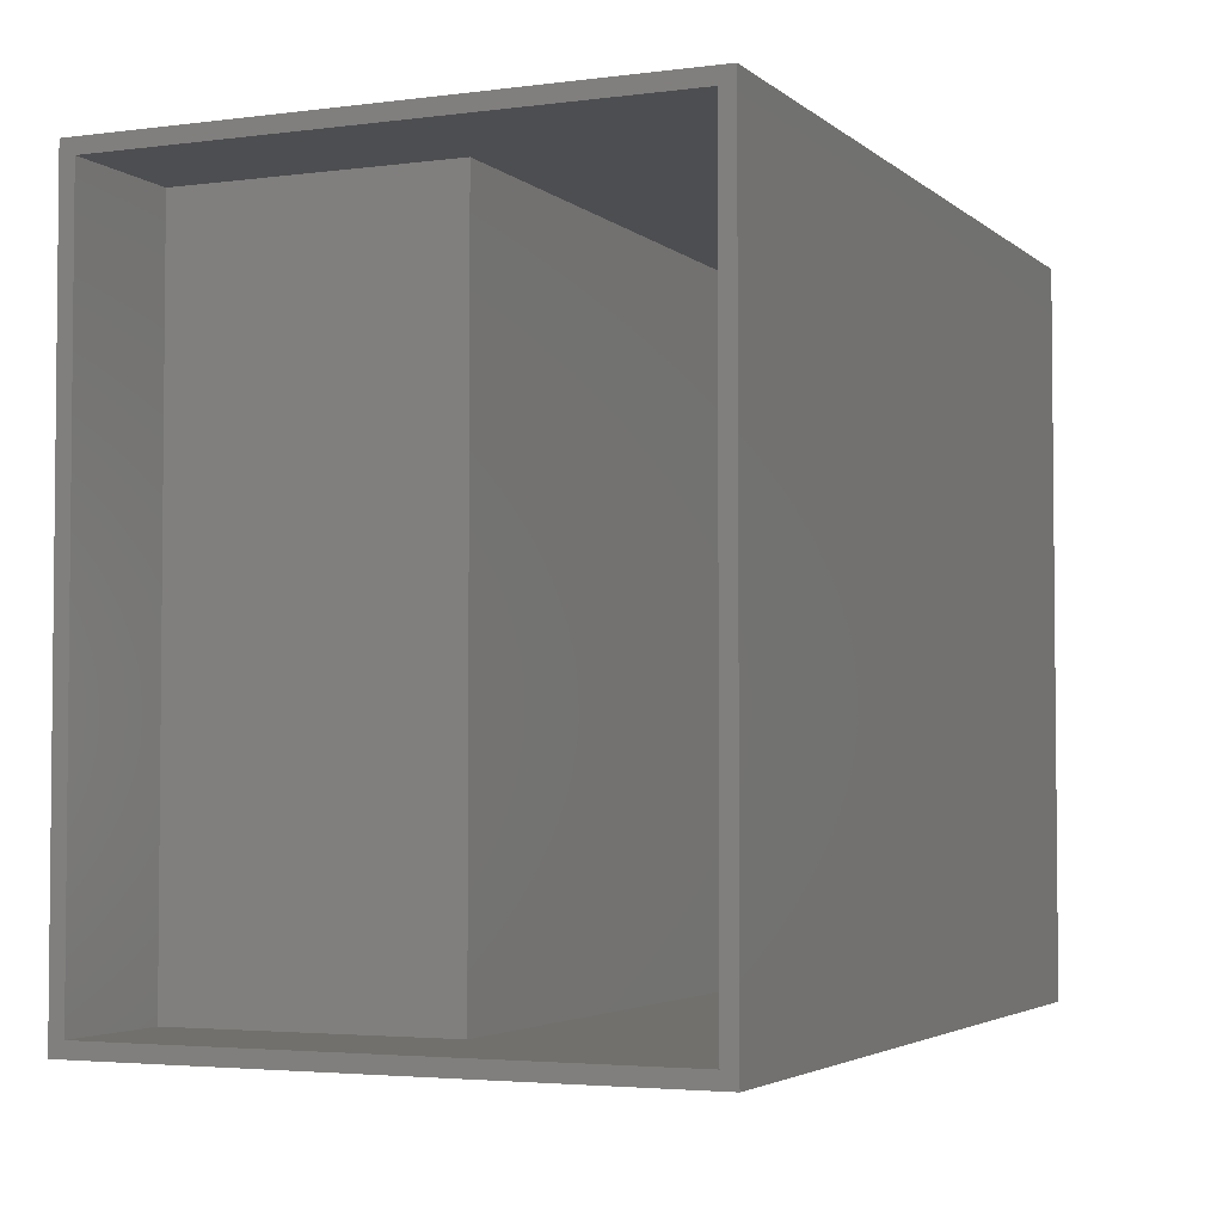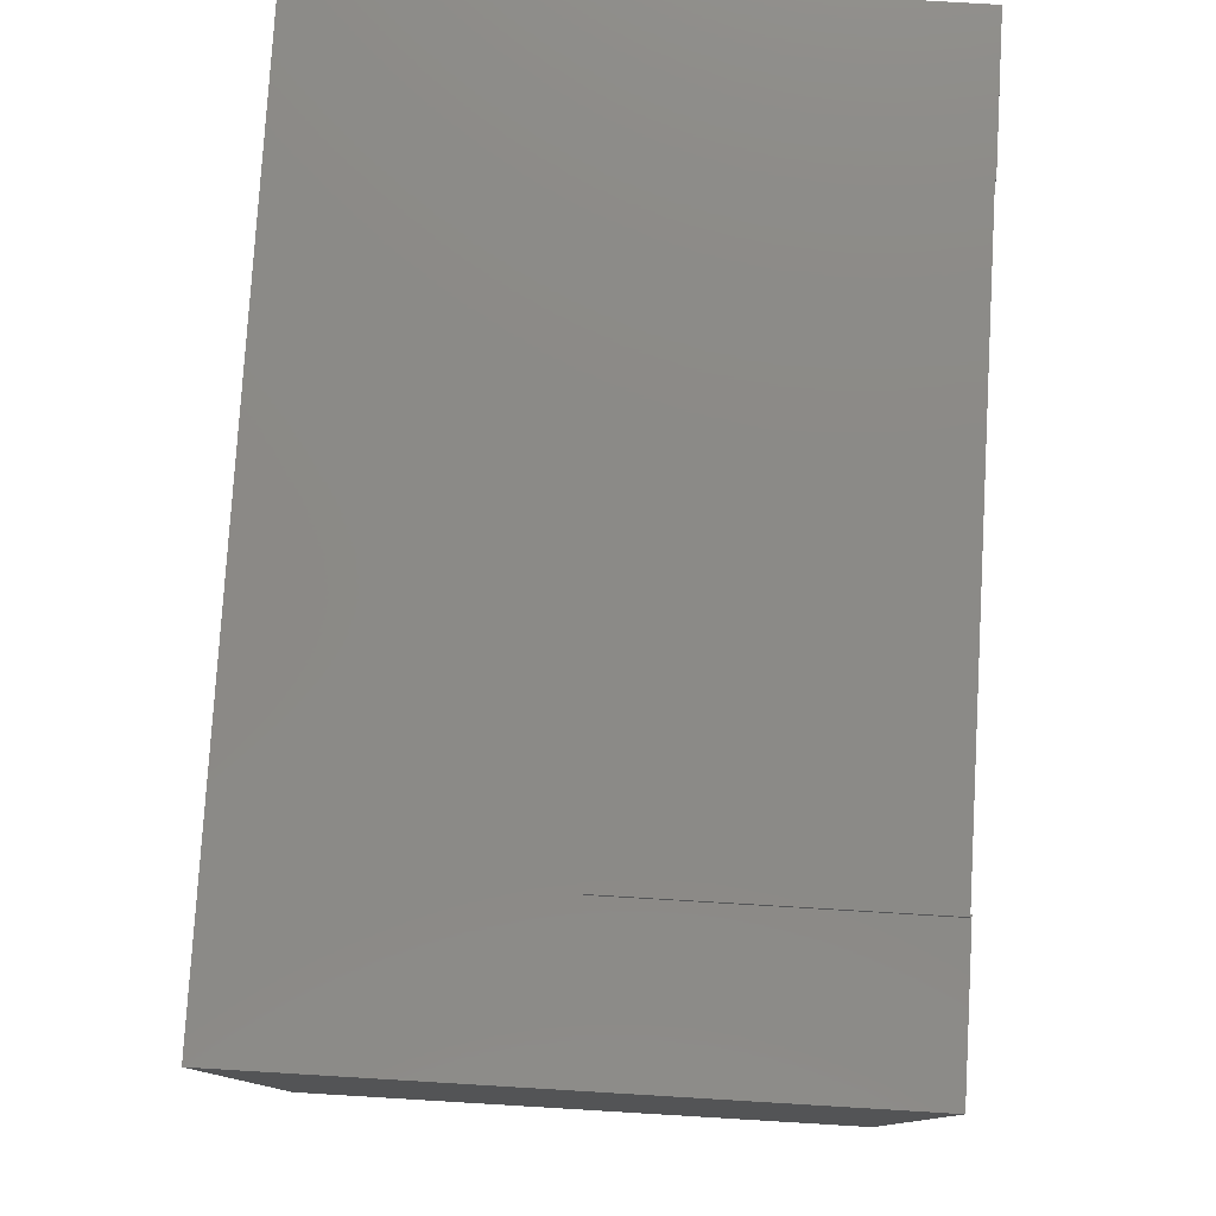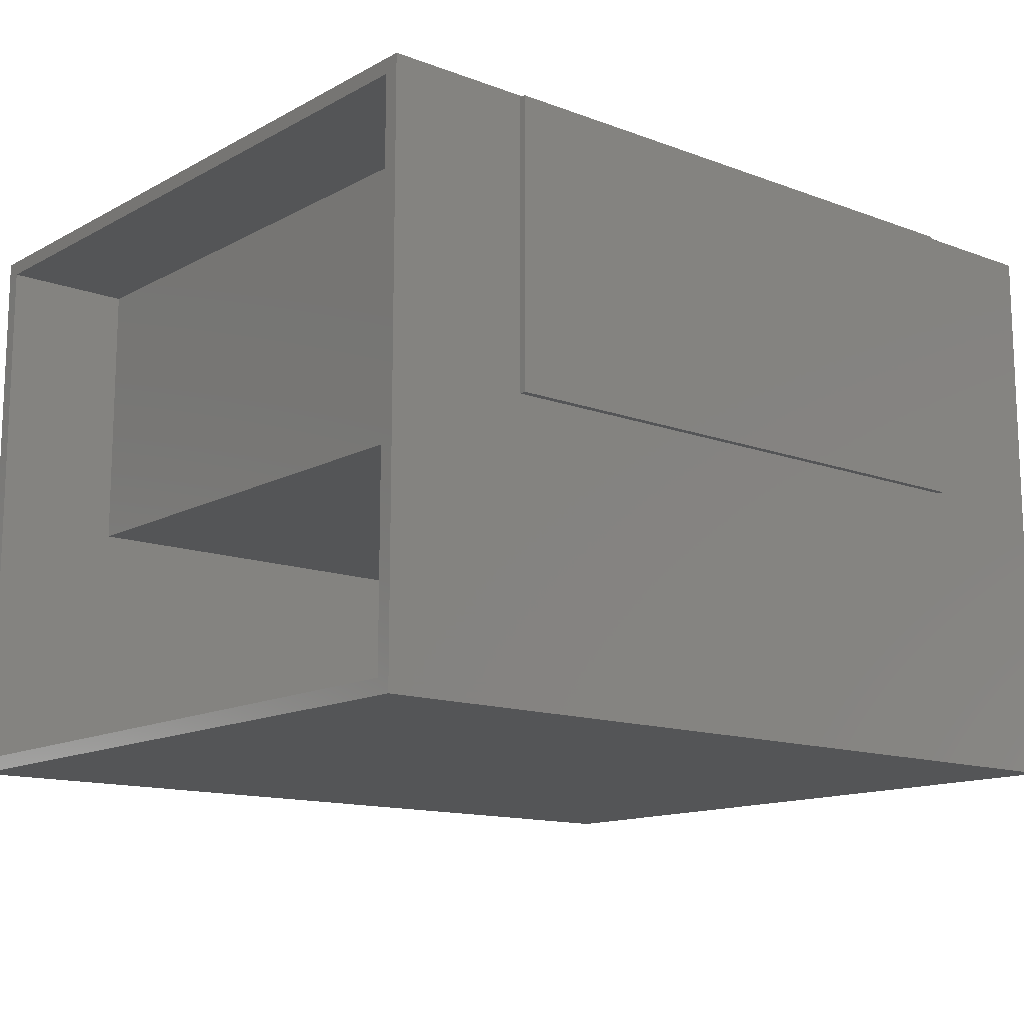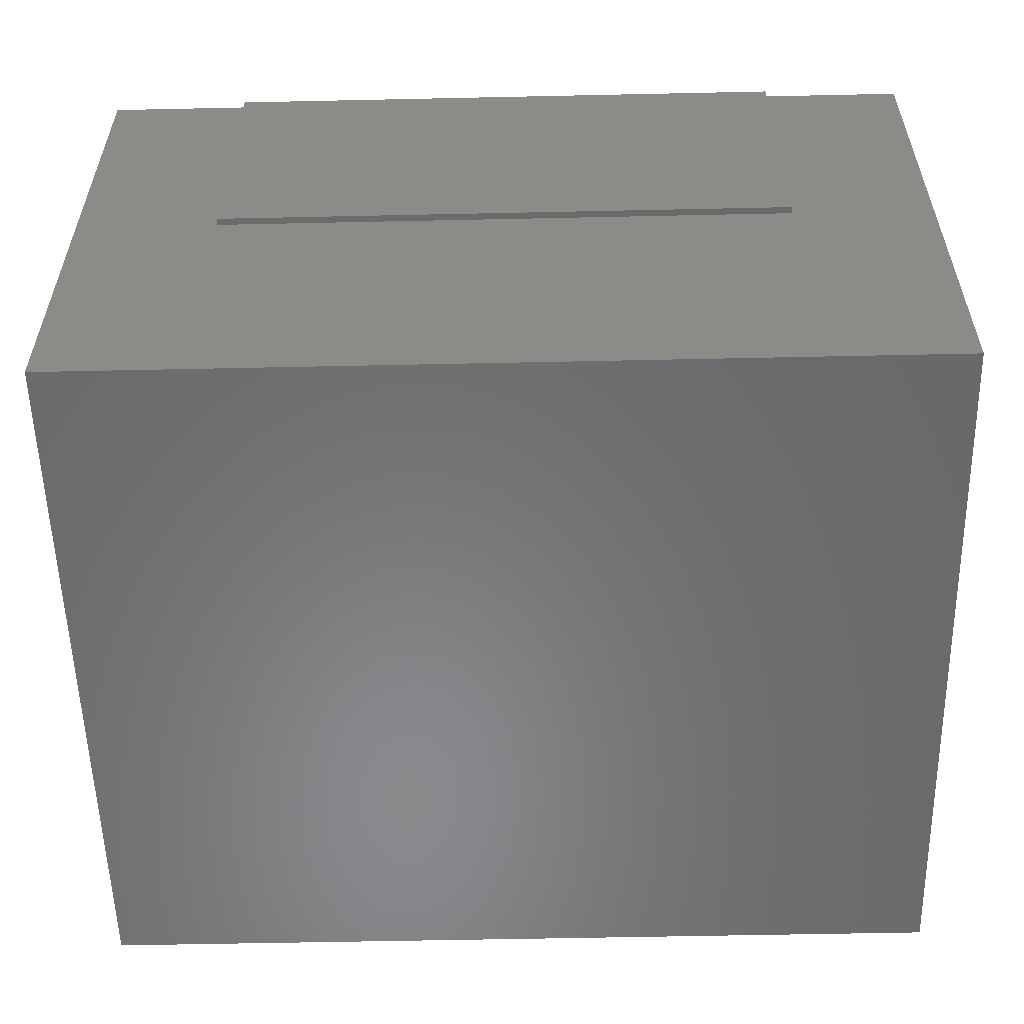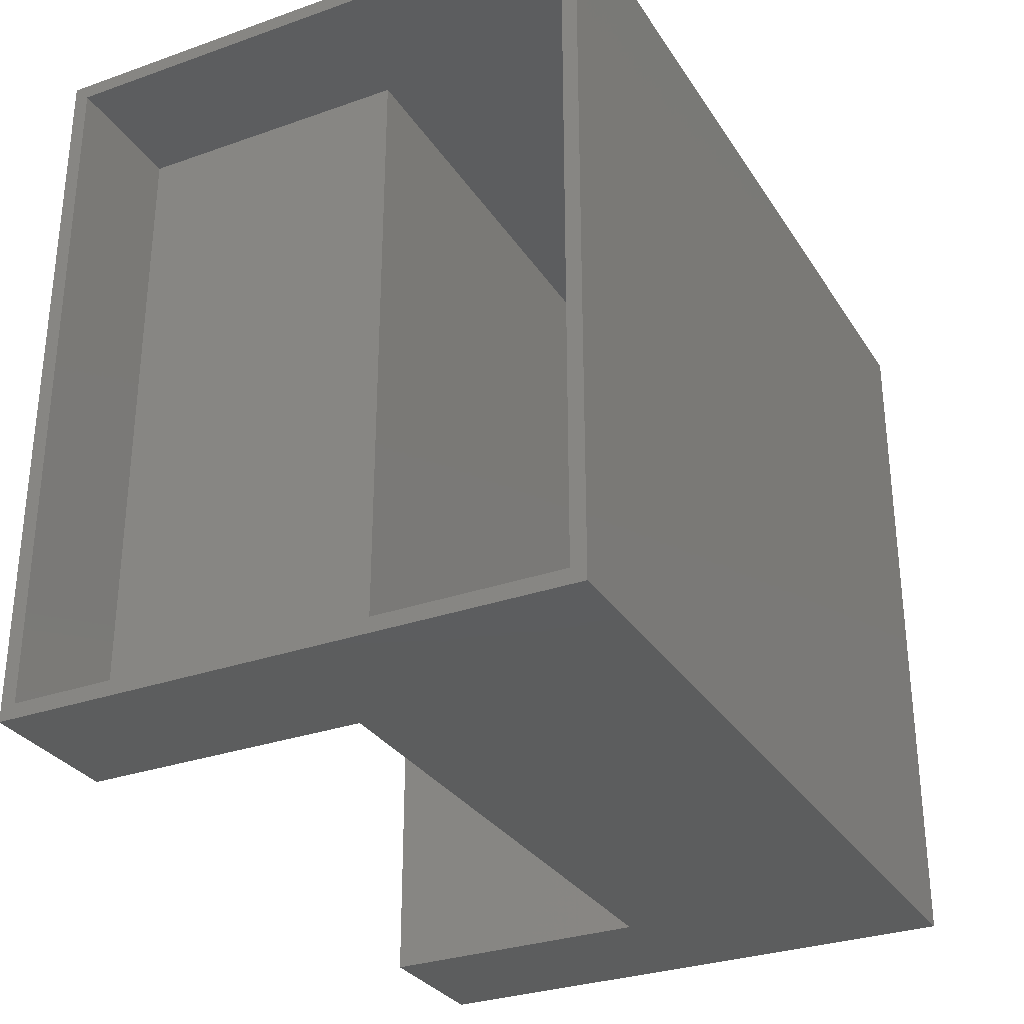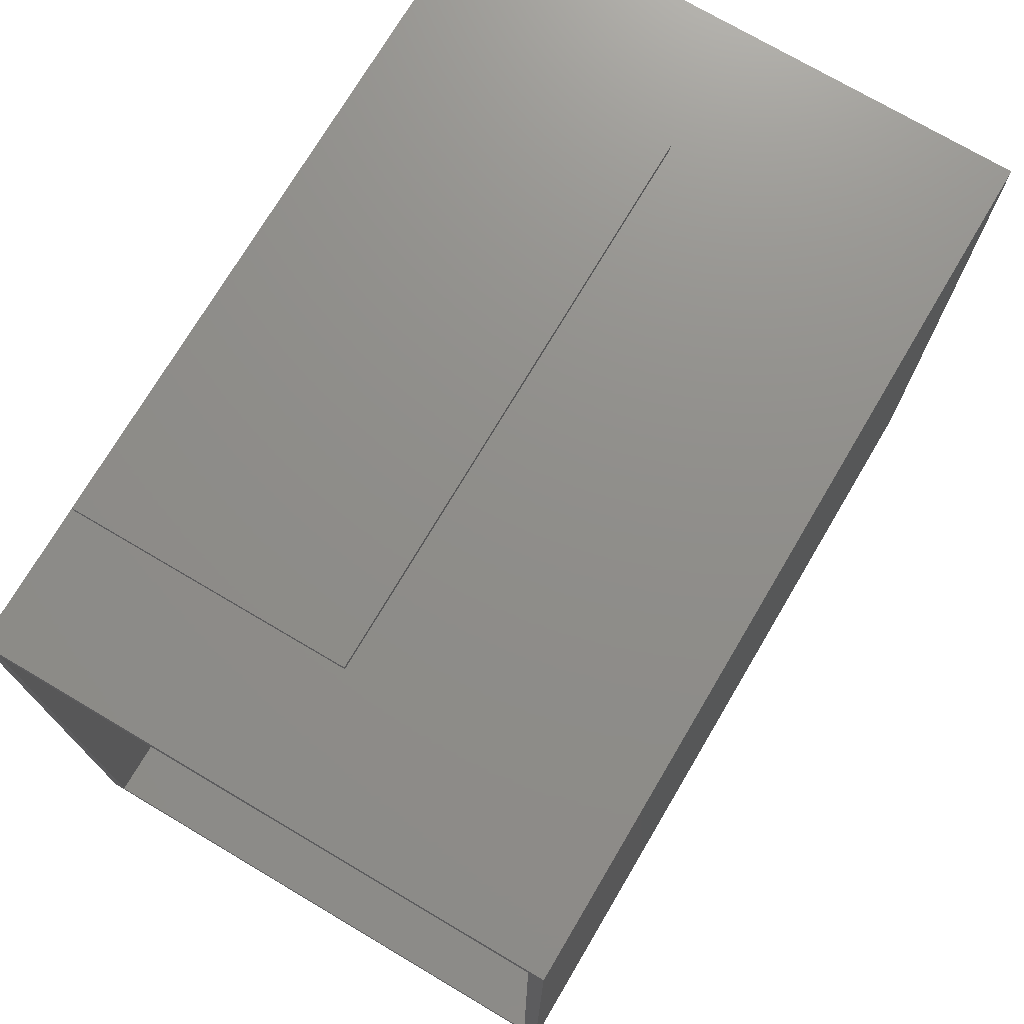
<metadata>
{"format":"stl","ext":"stl","renderer":"f3d","projection":"perspective","resolution":1024,"background":"white","views":[{"elev":-3.5,"azim":113.7,"up":"+Y"},{"elev":78.6,"azim":-86.6,"up":"+Y"},{"elev":-13.5,"azim":140.1,"up":"+Z"},{"elev":-55.8,"azim":-178.7,"up":"+Z"},{"elev":-30.4,"azim":117.0,"up":"+Y"},{"elev":73.5,"azim":120.6,"up":"+Y"}]}
</metadata>
<code>
# stl→obj: 44 verts, 84 faces
v -0.3174 -0.2969 0.5938
v -0.3174 -0.2969 0.3026
v 0.2784 -0.2969 0.5938
v 0.2784 -0.2969 0.3026
v 0.2812 1.11e-16 0.5938
v 0.2812 1.11e-16 0.2969
v 0.2812 0.007072 0.5938
v 0.2812 0.007072 0.2969
v -0.3203 0.007072 0.5938
v -0.3203 0.007072 0.2969
v -0.3203 0 0.5938
v -0.3203 0 0.2969
v -0.3174 8.4e-18 0.5938
v 0.2784 4.147e-17 0.5938
v -0.3174 8.4e-18 0.5958
v 0.4297 4.987e-17 0.5958
v 0.4297 4.987e-17 -5.501e-17
v 0.2784 4.147e-17 0.5958
v -0.4688 2.025e-33 0.5958
v -0.4688 0 0
v -0.3174 -0.75 0.3026
v -0.3174 -0.75 0.5958
v 0.2784 -0.75 0.3026
v 0.2784 -0.75 0.5958
v 0.4297 -0.01562 0.5802
v 0.4297 -0.01562 0.01562
v 0.4297 -0.75 -5.501e-17
v 0.4297 -0.7344 0.01562
v 0.4297 -0.75 0.5958
v 0.4297 -0.7344 0.5802
v -0.4531 -0.7344 0.01562
v -0.4531 -0.01562 0.01562
v 0.294 -0.7344 0.5802
v 0.294 -0.01562 0.5802
v 0.294 -0.01562 0.287
v -0.3331 -0.01562 0.287
v -0.4531 -0.01562 0.5802
v -0.3331 -0.01562 0.5802
v 0.294 -0.7344 0.287
v -0.3331 -0.7344 0.287
v -0.4531 -0.7344 0.5802
v -0.3331 -0.7344 0.5802
v -0.4688 -0.75 0
v -0.4688 -0.75 0.5958
f 1 2 3
f 3 2 4
f 5 6 7
f 7 6 8
f 9 10 11
f 11 10 12
f 12 10 6
f 6 10 8
f 7 9 11
f 7 11 13
f 7 13 14
f 7 14 5
f 1 3 13
f 13 3 14
f 13 11 15
f 16 17 6
f 16 6 5
f 16 5 14
f 16 14 18
f 15 11 19
f 19 11 12
f 19 12 20
f 20 12 6
f 20 6 17
f 15 1 13
f 21 2 22
f 22 2 1
f 22 1 15
f 4 2 23
f 23 2 21
f 18 14 3
f 4 23 3
f 3 23 24
f 3 24 18
f 7 8 9
f 9 8 10
f 16 25 17
f 17 25 26
f 17 26 27
f 27 26 28
f 27 28 29
f 29 28 30
f 29 30 16
f 16 30 25
f 31 28 32
f 32 28 26
f 30 33 25
f 25 33 34
f 25 34 26
f 26 34 35
f 26 35 32
f 32 35 36
f 32 36 37
f 37 36 38
f 28 33 30
f 33 28 39
f 39 28 31
f 39 31 40
f 40 31 41
f 40 41 42
f 42 41 38
f 38 41 37
f 34 33 35
f 35 33 39
f 35 39 36
f 36 39 40
f 36 40 38
f 38 40 42
f 37 41 32
f 32 41 31
f 43 27 23
f 43 23 21
f 43 21 22
f 43 22 44
f 23 27 24
f 24 27 29
f 19 20 44
f 44 20 43
f 22 15 44
f 44 15 19
f 29 16 24
f 24 16 18
f 43 20 27
f 27 20 17

</code>
